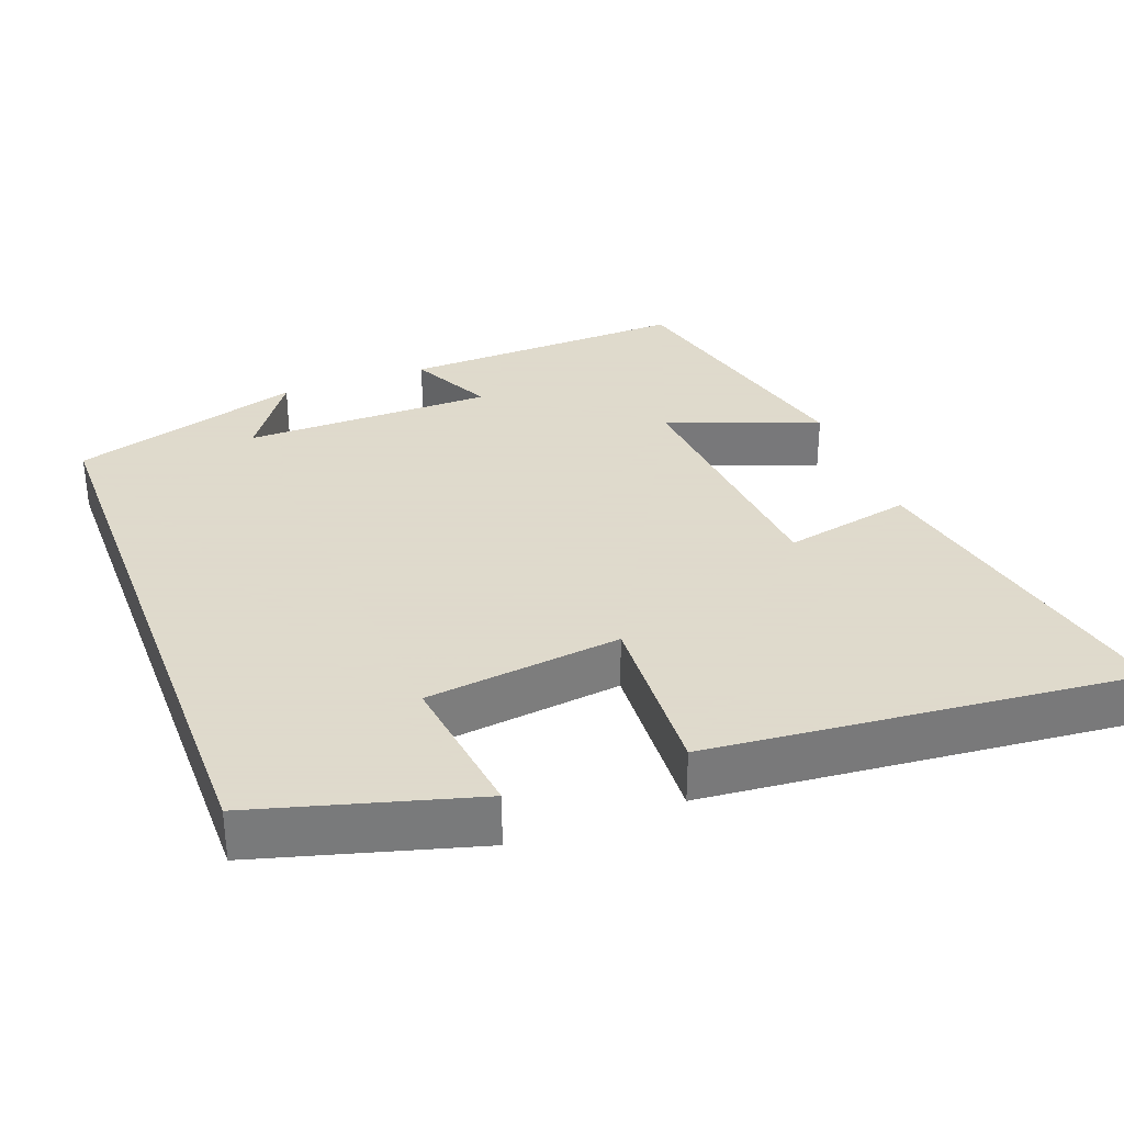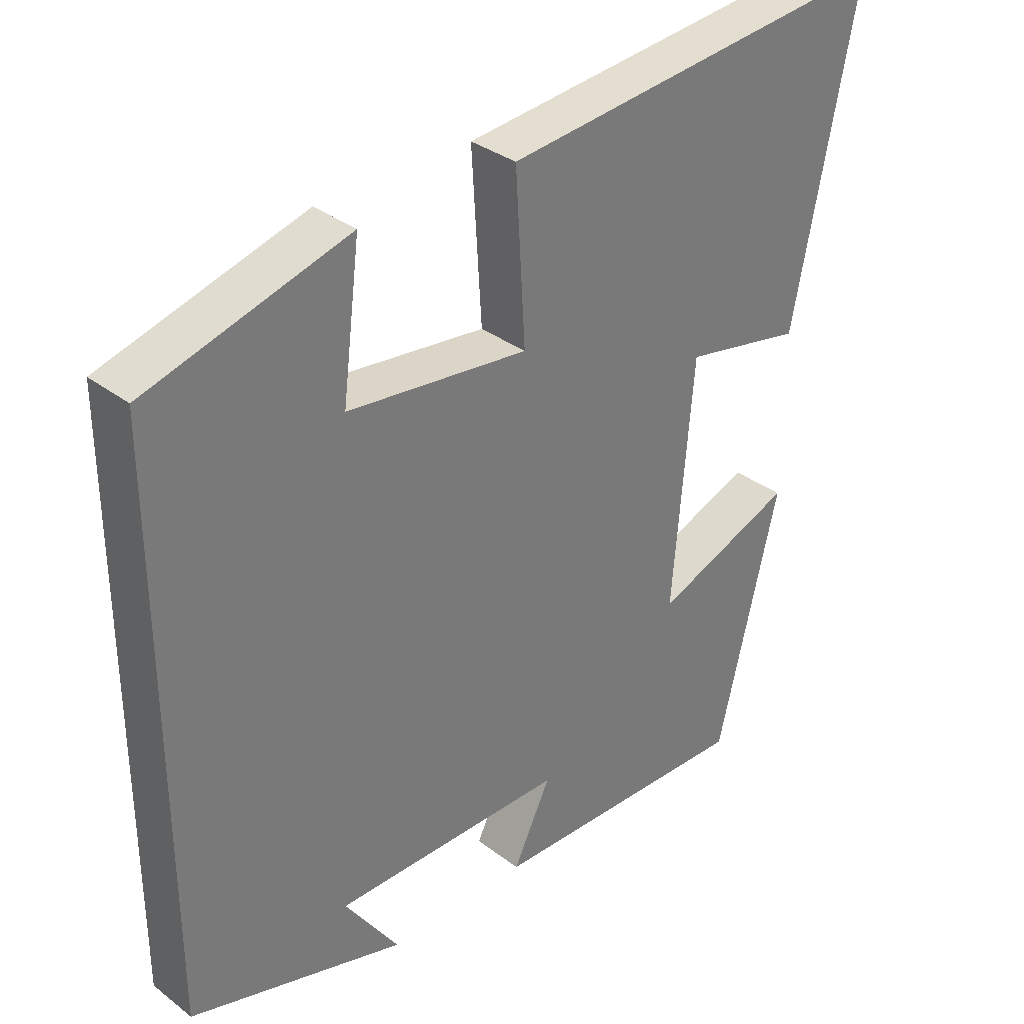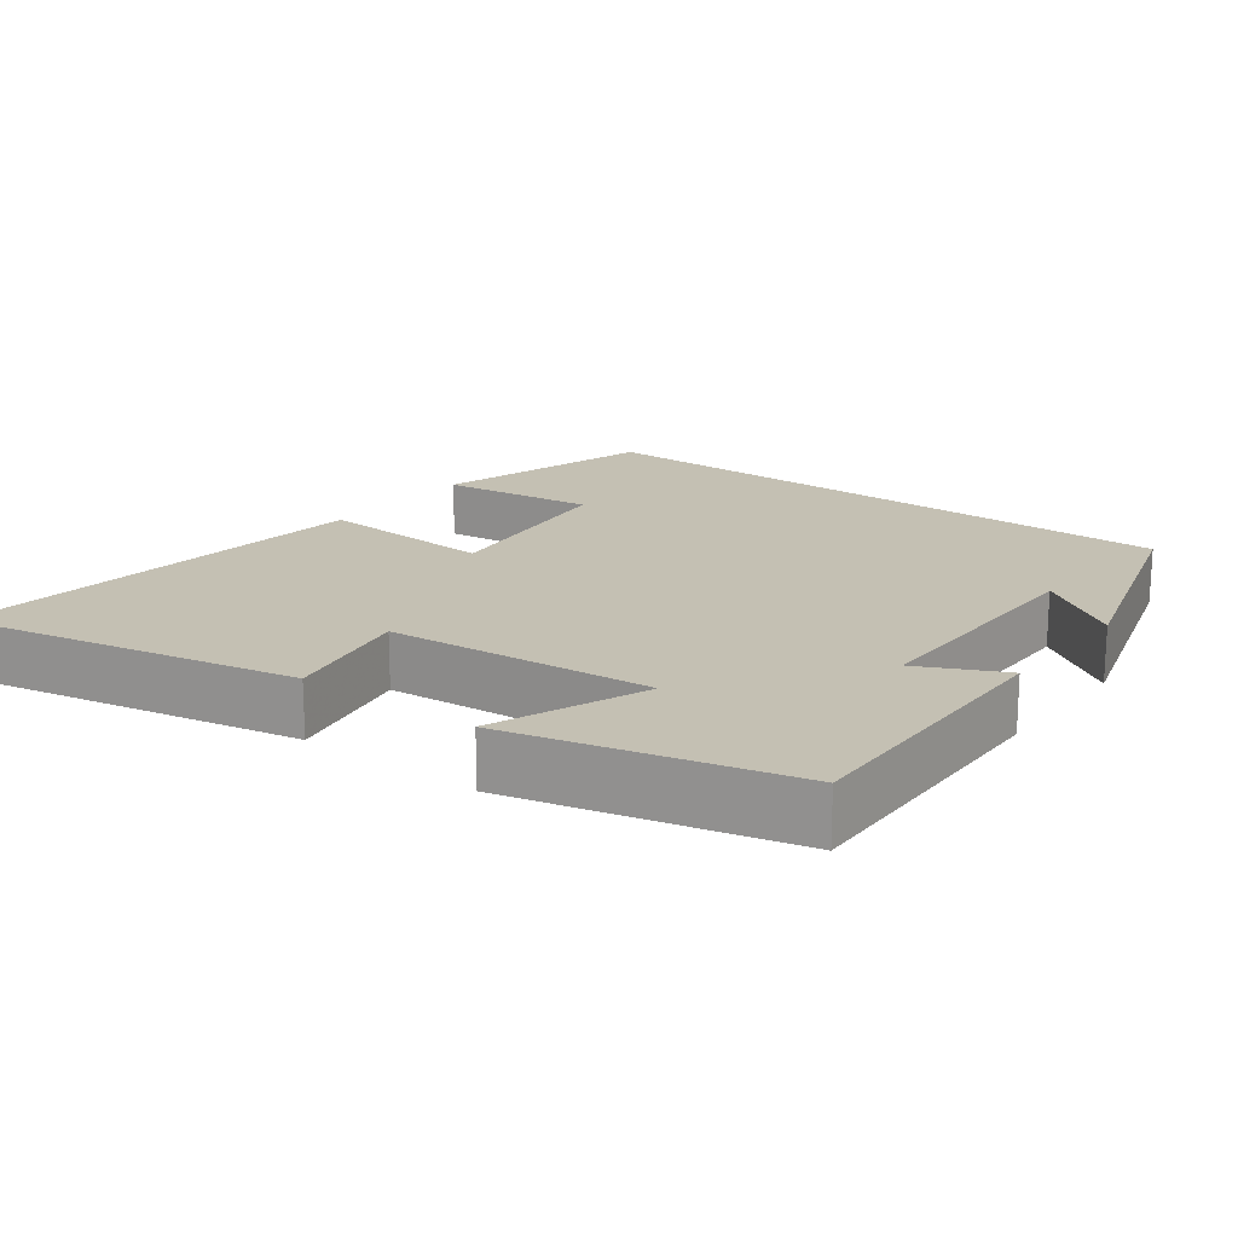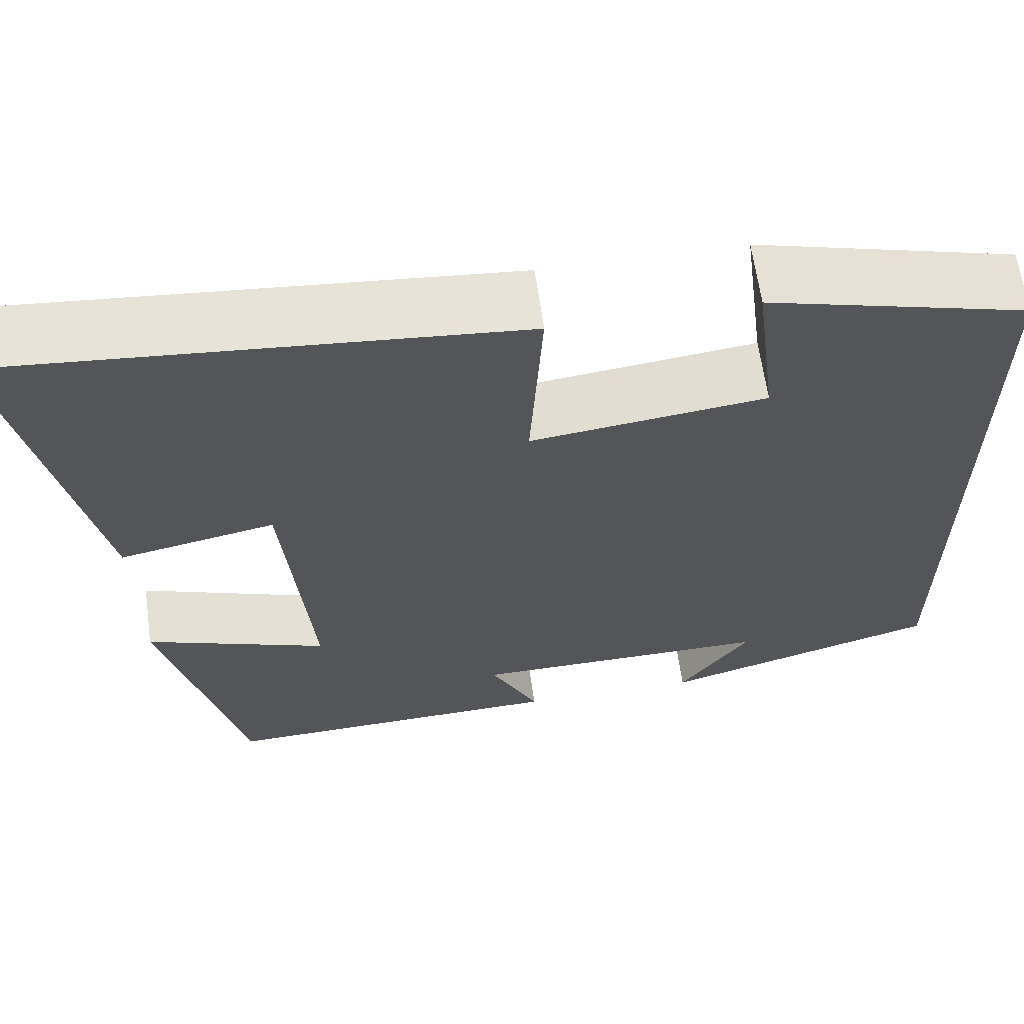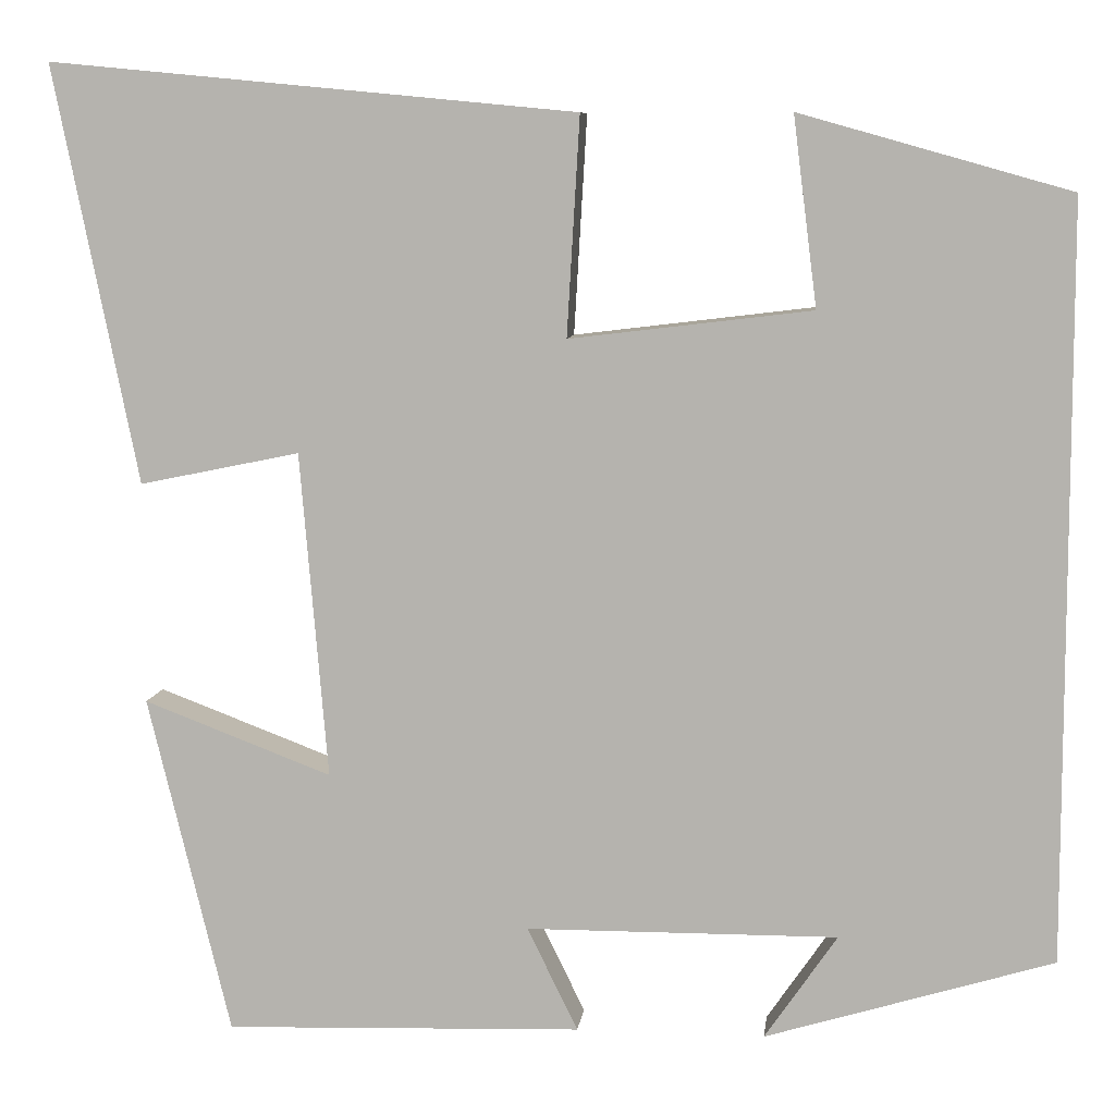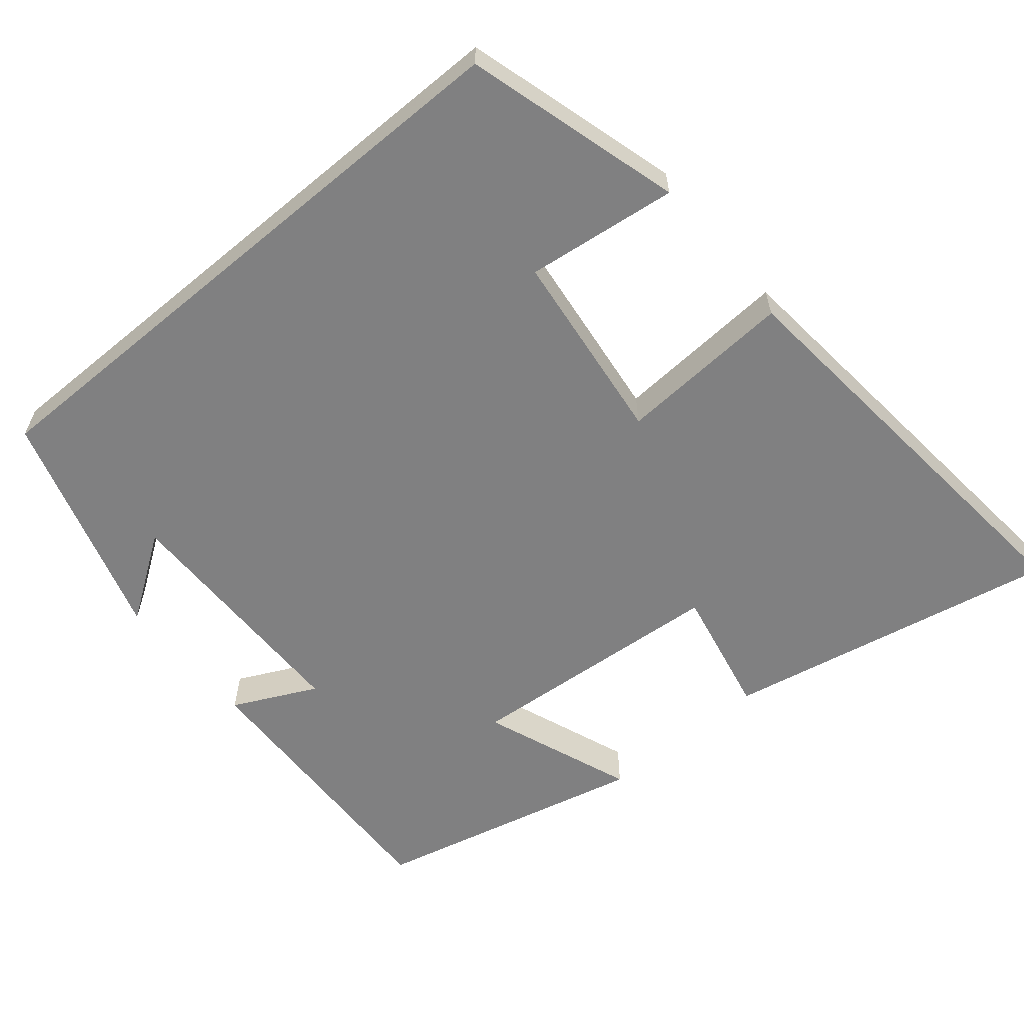
<metadata>
{"format":"obj","ext":"obj","renderer":"f3d","projection":"perspective","resolution":1024,"background":"white","views":[{"elev":32.4,"azim":-20.7,"up":"+Y"},{"elev":33.7,"azim":-44.0,"up":"+Z"},{"elev":18.0,"azim":127.3,"up":"+Y"},{"elev":63.6,"azim":172.1,"up":"+Z"},{"elev":8.3,"azim":-173.2,"up":"+Z"},{"elev":-60.2,"azim":-50.1,"up":"+Y"}]}
</metadata>
<code>
v 0.41 0.07 -0.512
v 0.02 0.07 -0.5
v 0.075 0.07 -0.387
v -0.265 0.07 -0.385
v -0.186 0.07 -0.5
v -0.5 0.07 -0.405
v -0.5 0.07 0.417
v -0.206 0.07 0.5
v -0.232 0.07 0.294
v 0.032 0.07 0.262
v 0.018 0.07 0.5
v 0.592 0.07 0.555
v 0.5 0.07 0.1
v 0.325 0.07 0.136
v 0.295 0.07 -0.22
v 0.5 0.07 -0.142
v 0.41 0 -0.512
v 0.02 0 -0.5
v 0.075 0 -0.387
v -0.265 0 -0.385
v -0.186 0 -0.5
v -0.5 0 -0.405
v -0.5 0 0.417
v -0.206 0 0.5
v -0.232 0 0.294
v 0.032 0 0.262
v 0.018 0 0.5
v 0.592 0 0.555
v 0.5 0 0.1
v 0.325 0 0.136
v 0.295 0 -0.22
v 0.5 0 -0.142
f 15 16 1 2
f 11 12 13 14
f 10 11 14 15
f 9 10 15
f 6 7 8 9
f 4 5 6
f 4 6 9 15
f 15 2 3
f 3 4 15
f 18 17 32 31
f 30 29 28 27
f 31 30 27 26
f 31 26 25
f 25 24 23 22
f 22 21 20
f 31 25 22 20
f 19 18 31
f 31 20 19
f 1 17 18 2
f 2 18 19 3
f 3 19 20 4
f 4 20 21 5
f 5 21 22 6
f 6 22 23 7
f 7 23 24 8
f 8 24 25 9
f 9 25 26 10
f 10 26 27 11
f 11 27 28 12
f 12 28 29 13
f 13 29 30 14
f 14 30 31 15
f 15 31 32 16
f 16 32 17 1

</code>
